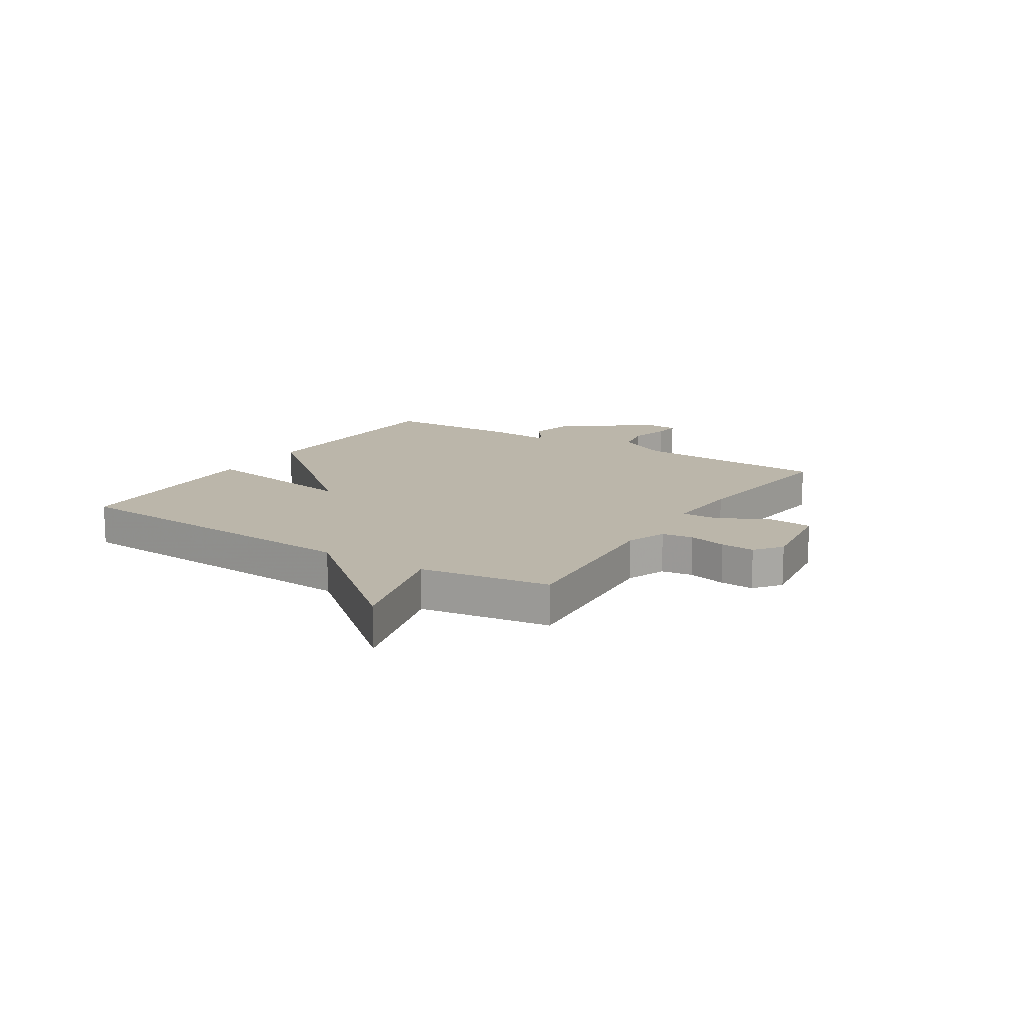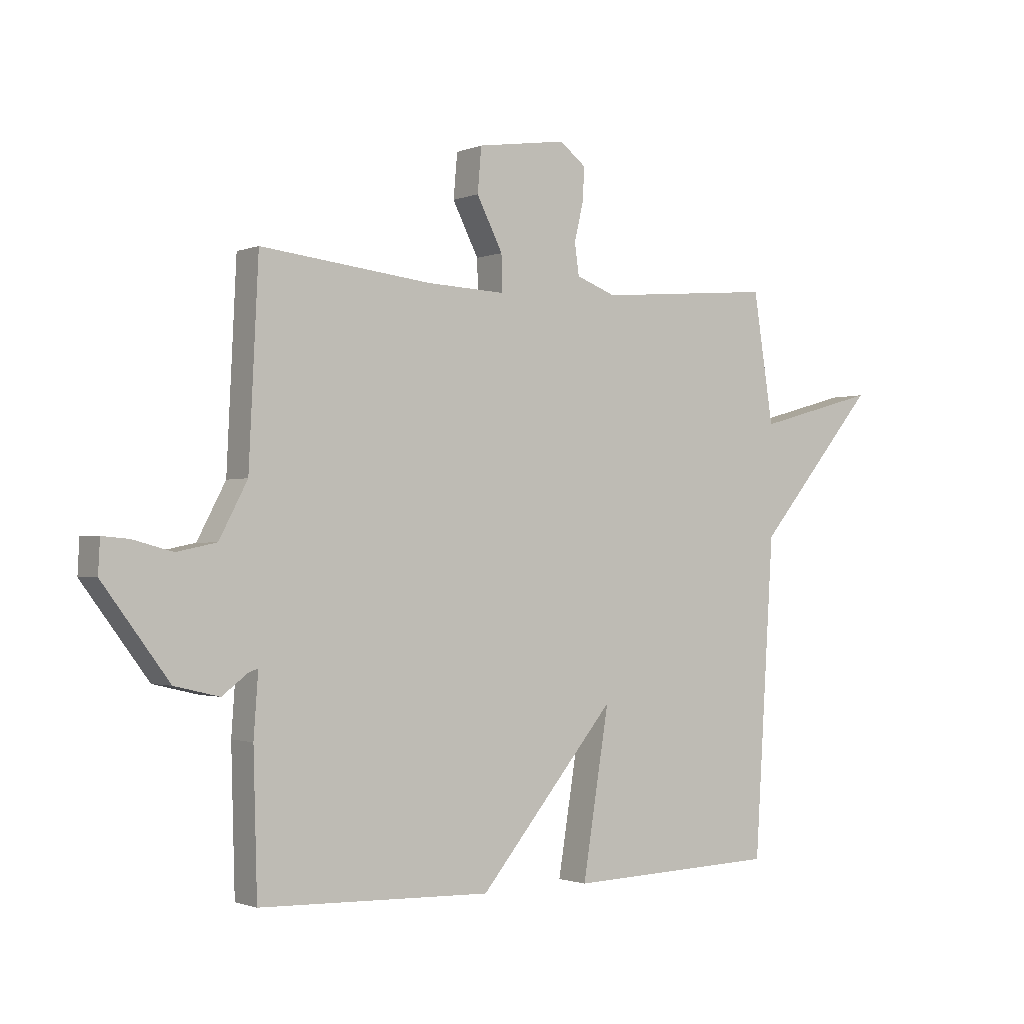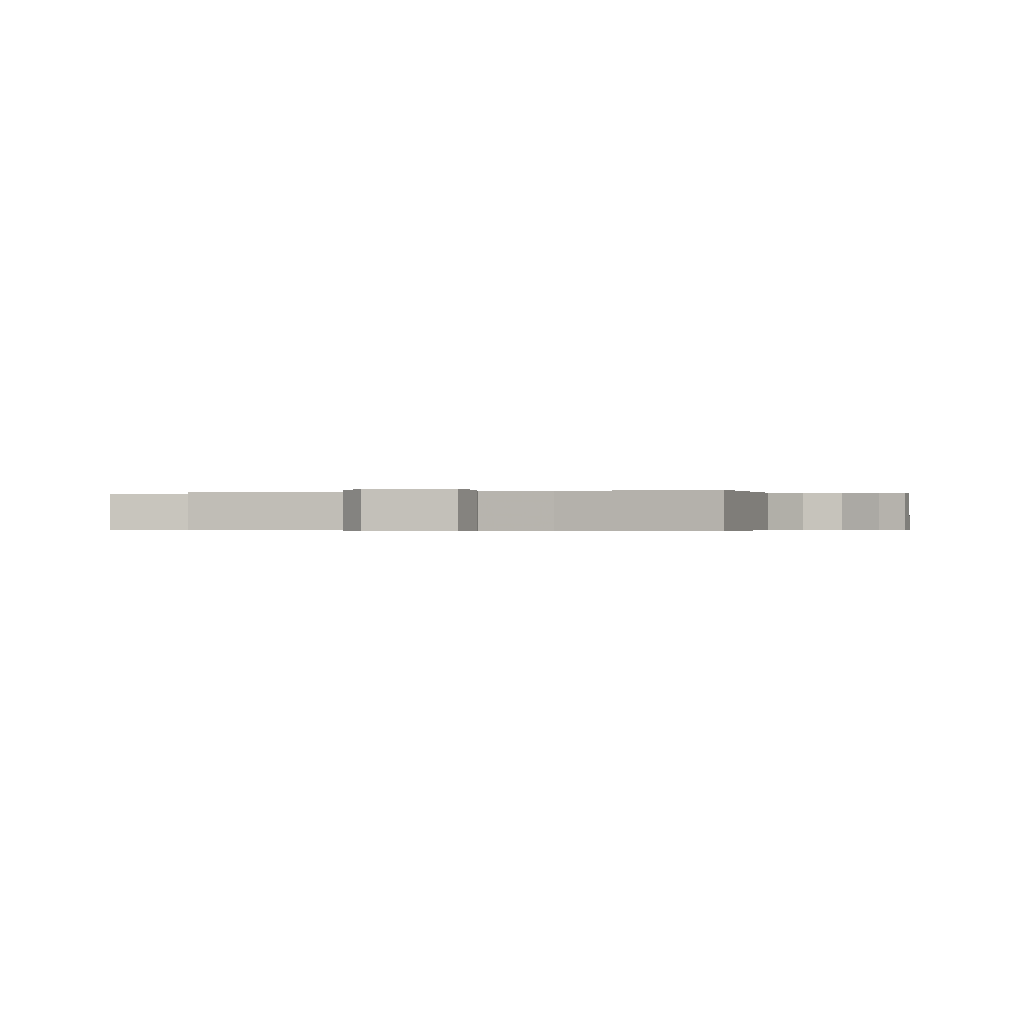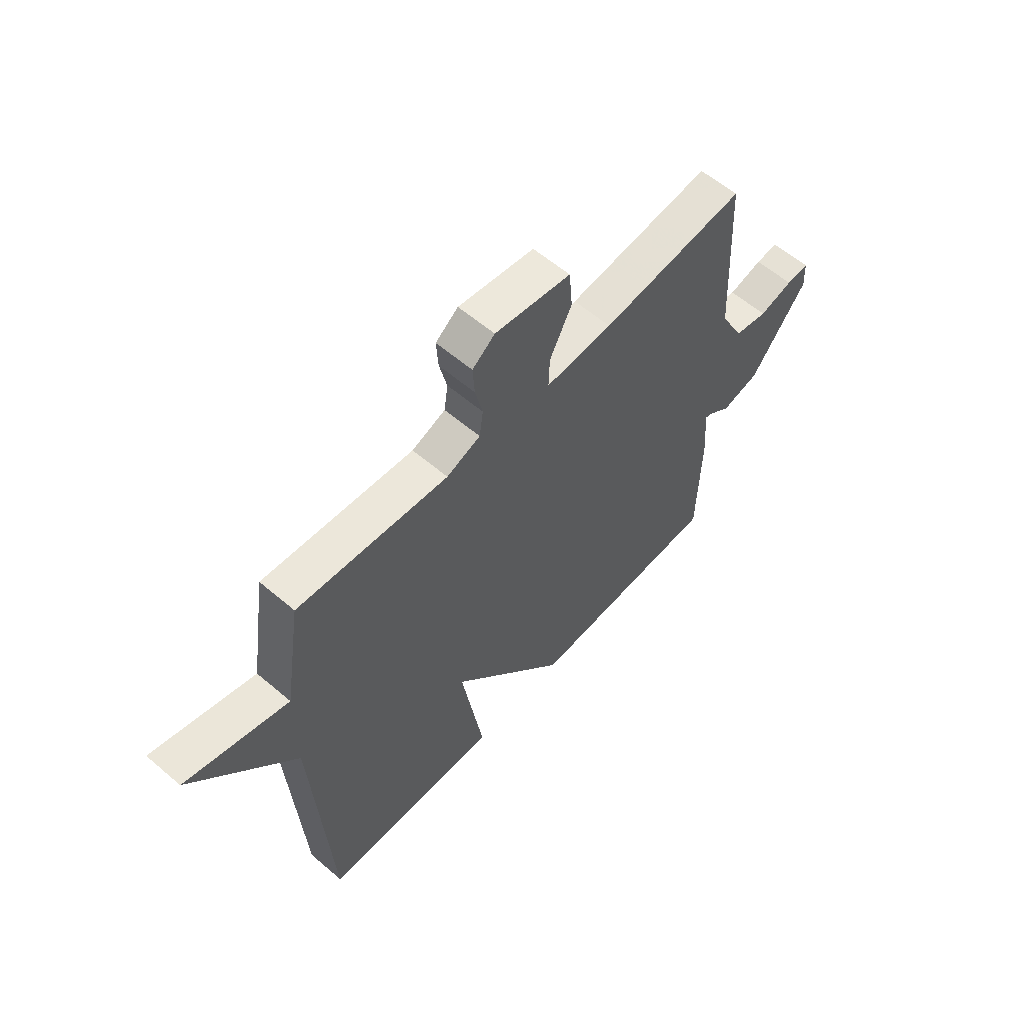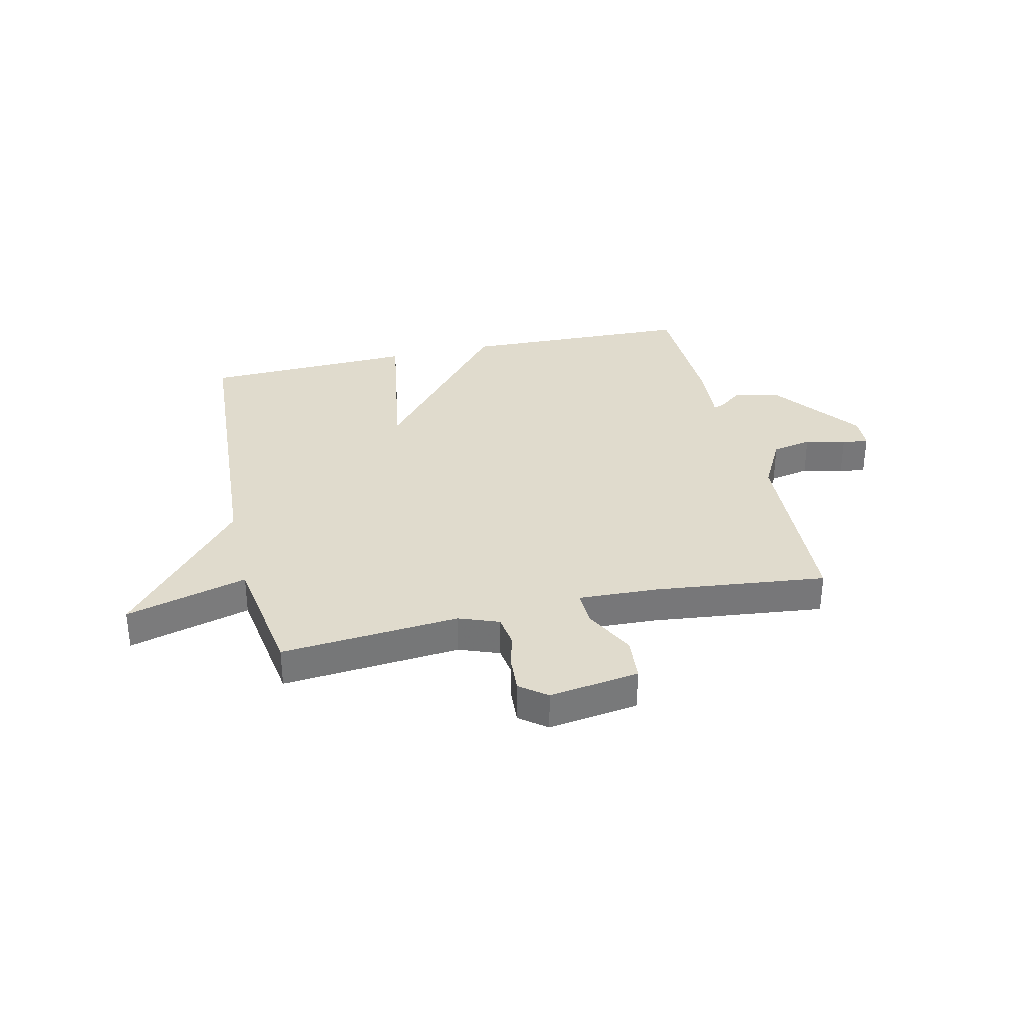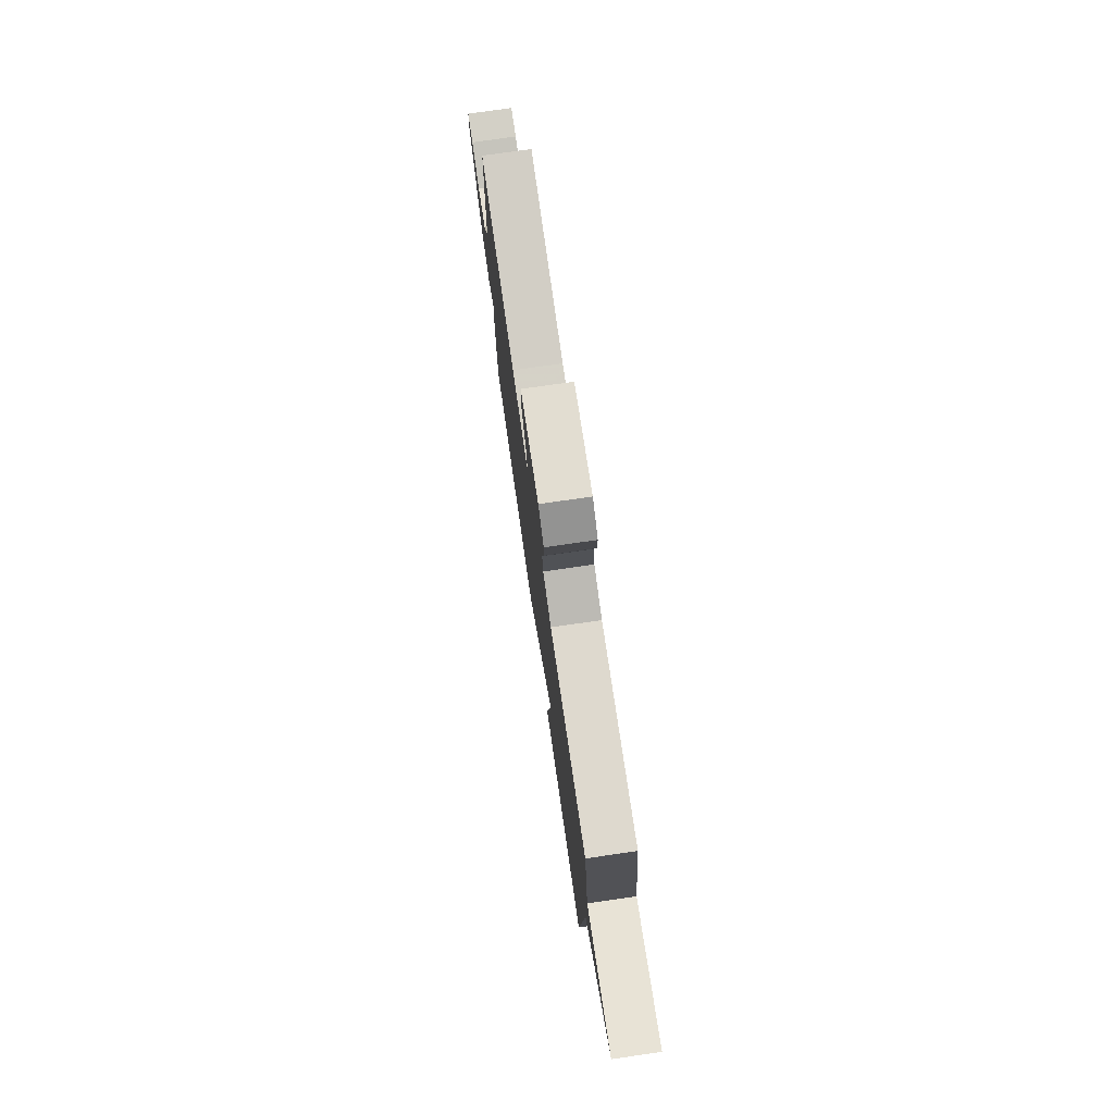
<metadata>
{"format":"obj","ext":"obj","renderer":"f3d","projection":"perspective","resolution":1024,"background":"white","views":[{"elev":13.9,"azim":-57.4,"up":"+Y"},{"elev":-1.4,"azim":144.6,"up":"+Z"},{"elev":-0.3,"azim":16.9,"up":"+Y"},{"elev":58.9,"azim":-48.6,"up":"+Z"},{"elev":33.2,"azim":-12.9,"up":"+Y"},{"elev":76.4,"azim":-98.2,"up":"+Z"}]}
</metadata>
<code>
v -0.5 0.07 -0.5
v -0.536 0.07 0.067
v -0.755 0.07 0.328
v -0.536 0.07 0.267
v -0.5 0.07 0.5
v -0.18 0.07 0.472
v -0.108 0.07 0.499
v -0.1 0.07 0.555
v -0.116 0.07 0.623
v -0.12 0.07 0.684
v -0.072 0.07 0.721
v 0.09 0.07 0.697
v 0.097 0.07 0.617
v 0.05 0.07 0.525
v 0.048 0.07 0.46
v 0.191 0.07 0.466
v 0.5 0.07 0.5
v 0.517 0.07 0.147
v 0.568 0.07 0.05
v 0.64 0.07 0.035
v 0.712 0.07 0.054
v 0.76 0.07 0.058
v 0.763 0.07 -0.002
v 0.643 0.07 -0.162
v 0.562 0.07 -0.181
v 0.516 0.07 -0.146
v 0.499 0.07 -0.14
v 0.507 0.07 -0.251
v 0.5 0.07 -0.5
v 0.081 0.07 -0.513
v -0.167 0.07 -0.216
v -0.119 0.07 -0.513
v -0.5 0 -0.5
v -0.536 0 0.067
v -0.755 0 0.328
v -0.536 0 0.267
v -0.5 0 0.5
v -0.18 0 0.472
v -0.108 0 0.499
v -0.1 0 0.555
v -0.116 0 0.623
v -0.12 0 0.684
v -0.072 0 0.721
v 0.09 0 0.697
v 0.097 0 0.617
v 0.05 0 0.525
v 0.048 0 0.46
v 0.191 0 0.466
v 0.5 0 0.5
v 0.517 0 0.147
v 0.568 0 0.05
v 0.64 0 0.035
v 0.712 0 0.054
v 0.76 0 0.058
v 0.763 0 -0.002
v 0.643 0 -0.162
v 0.562 0 -0.181
v 0.516 0 -0.146
v 0.499 0 -0.14
v 0.507 0 -0.251
v 0.5 0 -0.5
v 0.081 0 -0.513
v -0.167 0 -0.216
v -0.119 0 -0.513
f 31 32 1 2
f 29 30 31
f 28 29 31
f 27 28 31
f 2 3 4
f 31 2 4
f 27 31 4
f 4 5 6
f 27 4 6
f 26 27 6
f 24 25 26
f 23 24 26
f 22 23 26
f 21 22 26
f 20 21 26
f 19 20 26
f 26 6 7
f 19 26 7
f 18 19 7
f 16 17 18
f 15 16 18
f 15 18 7 8
f 9 10 11
f 8 9 11
f 15 8 11
f 14 15 11
f 11 12 13 14
f 34 33 64 63
f 63 62 61
f 63 61 60
f 63 60 59
f 36 35 34
f 36 34 63
f 36 63 59
f 38 37 36
f 38 36 59
f 38 59 58
f 58 57 56
f 58 56 55
f 58 55 54
f 58 54 53
f 58 53 52
f 58 52 51
f 39 38 58
f 39 58 51
f 39 51 50
f 50 49 48
f 50 48 47
f 40 39 50 47
f 43 42 41
f 43 41 40
f 43 40 47
f 43 47 46
f 46 45 44 43
f 1 33 34 2
f 2 34 35 3
f 3 35 36 4
f 4 36 37 5
f 5 37 38 6
f 6 38 39 7
f 7 39 40 8
f 8 40 41 9
f 9 41 42 10
f 10 42 43 11
f 11 43 44 12
f 12 44 45 13
f 13 45 46 14
f 14 46 47 15
f 15 47 48 16
f 16 48 49 17
f 17 49 50 18
f 18 50 51 19
f 19 51 52 20
f 20 52 53 21
f 21 53 54 22
f 22 54 55 23
f 23 55 56 24
f 24 56 57 25
f 25 57 58 26
f 26 58 59 27
f 27 59 60 28
f 28 60 61 29
f 29 61 62 30
f 30 62 63 31
f 31 63 64 32
f 32 64 33 1

</code>
